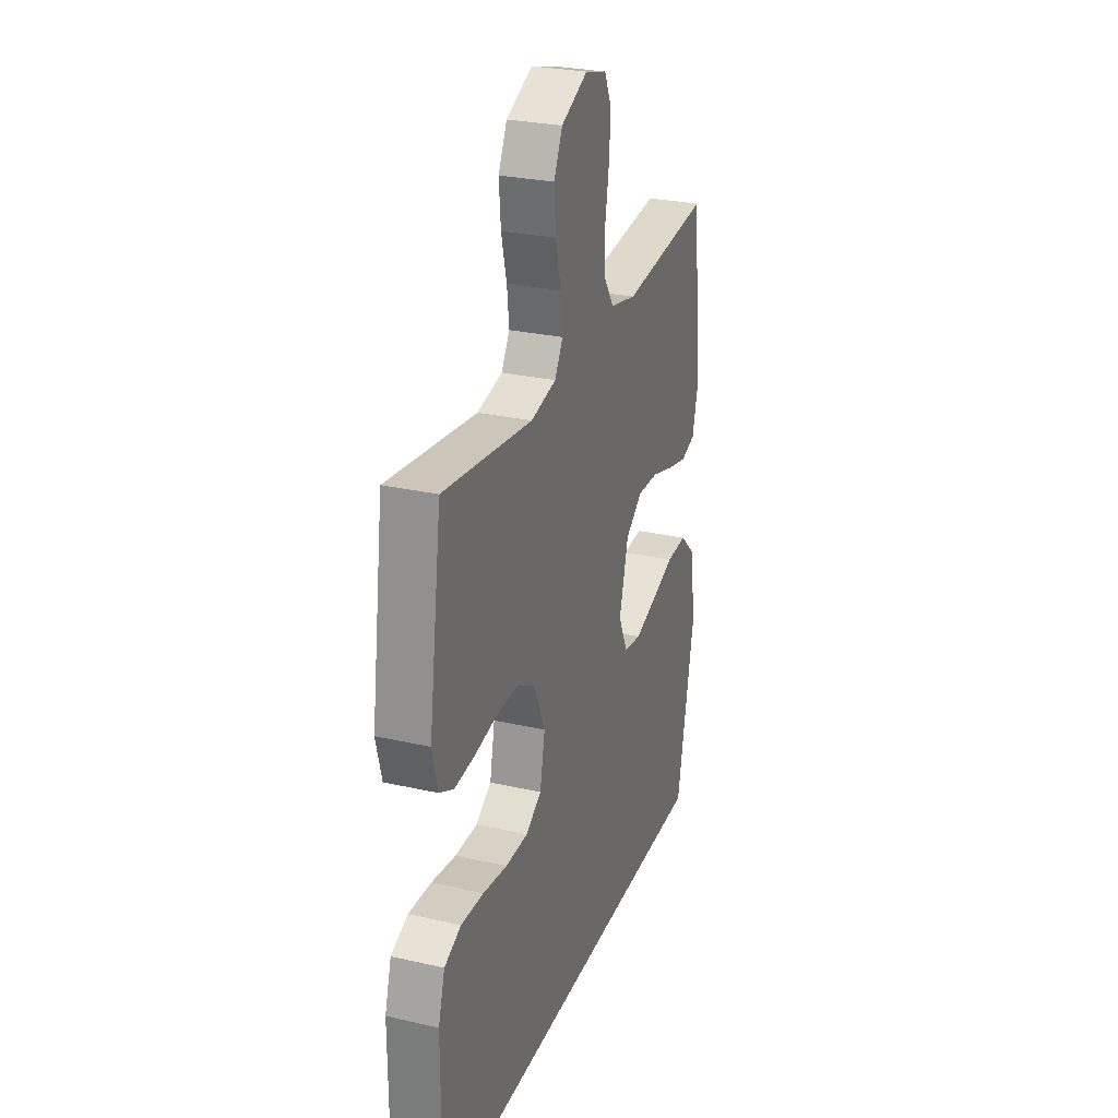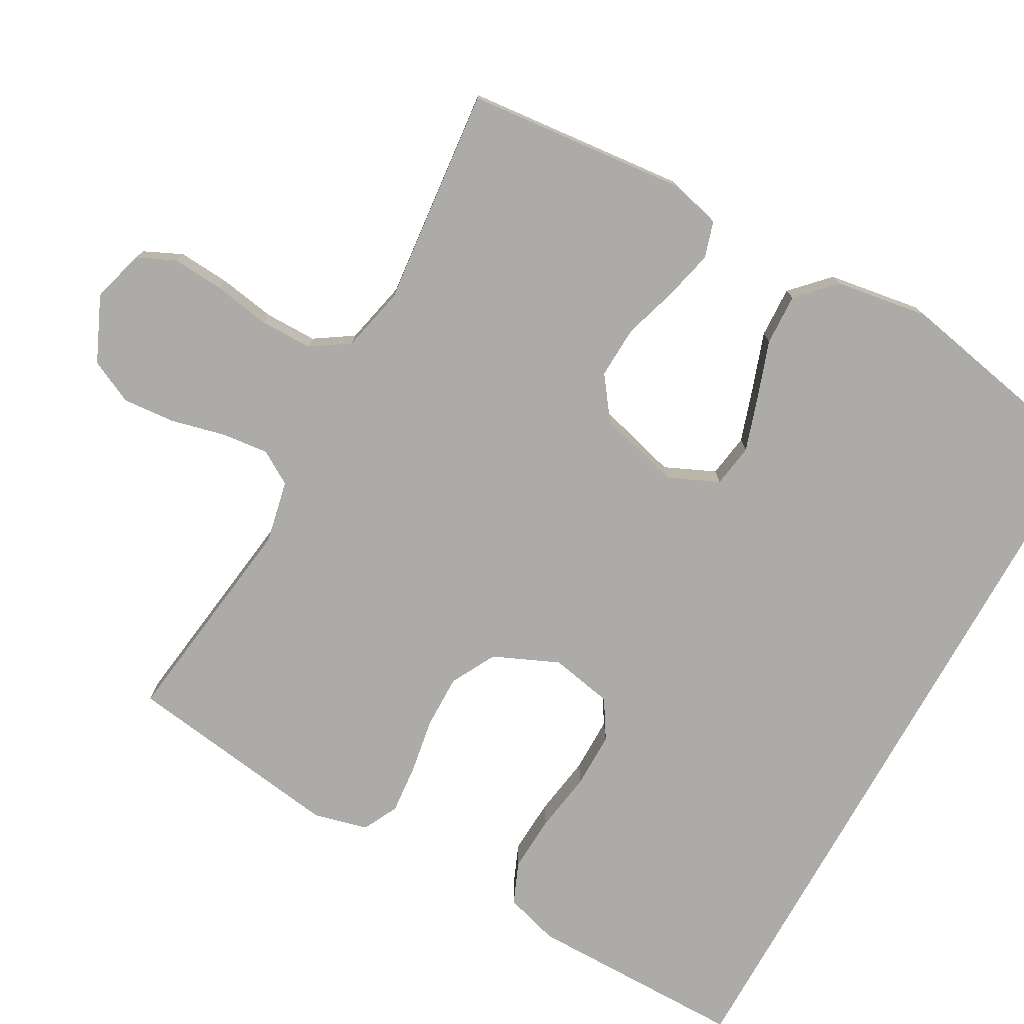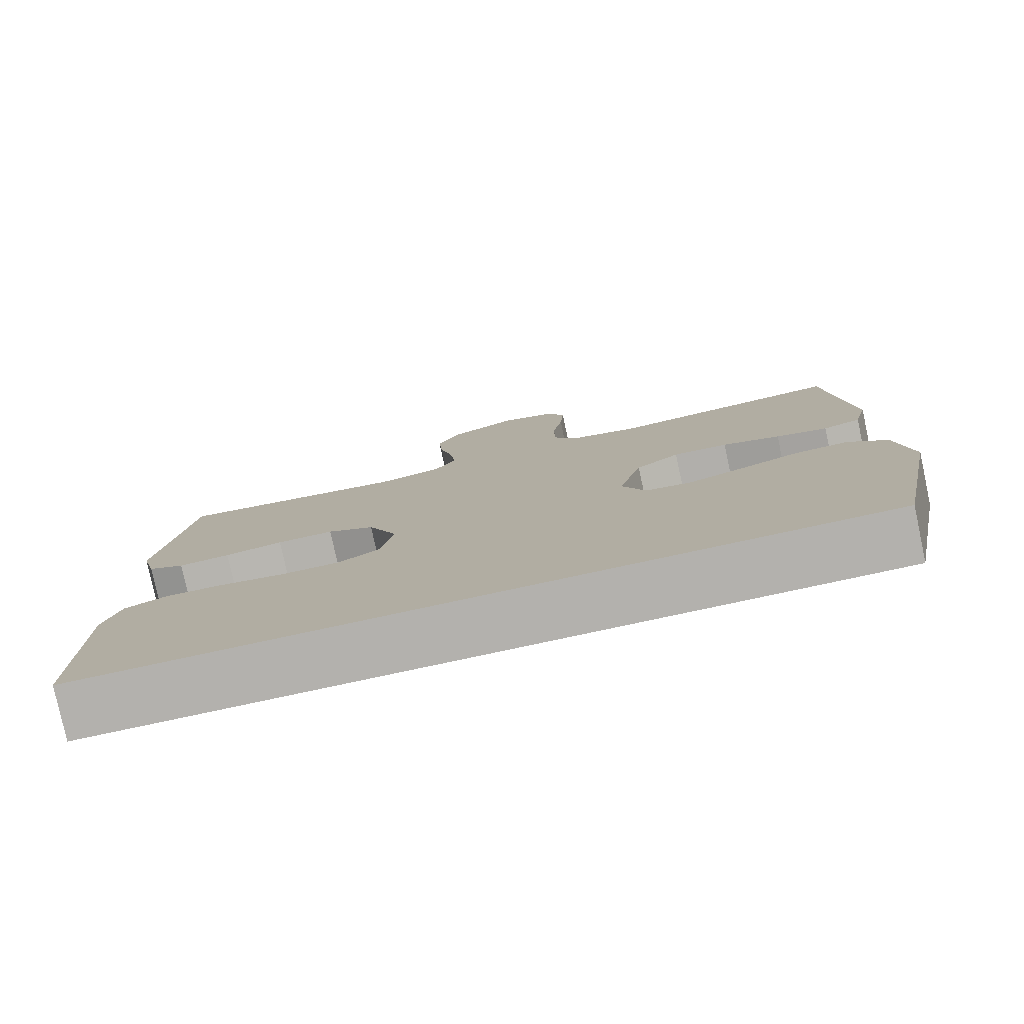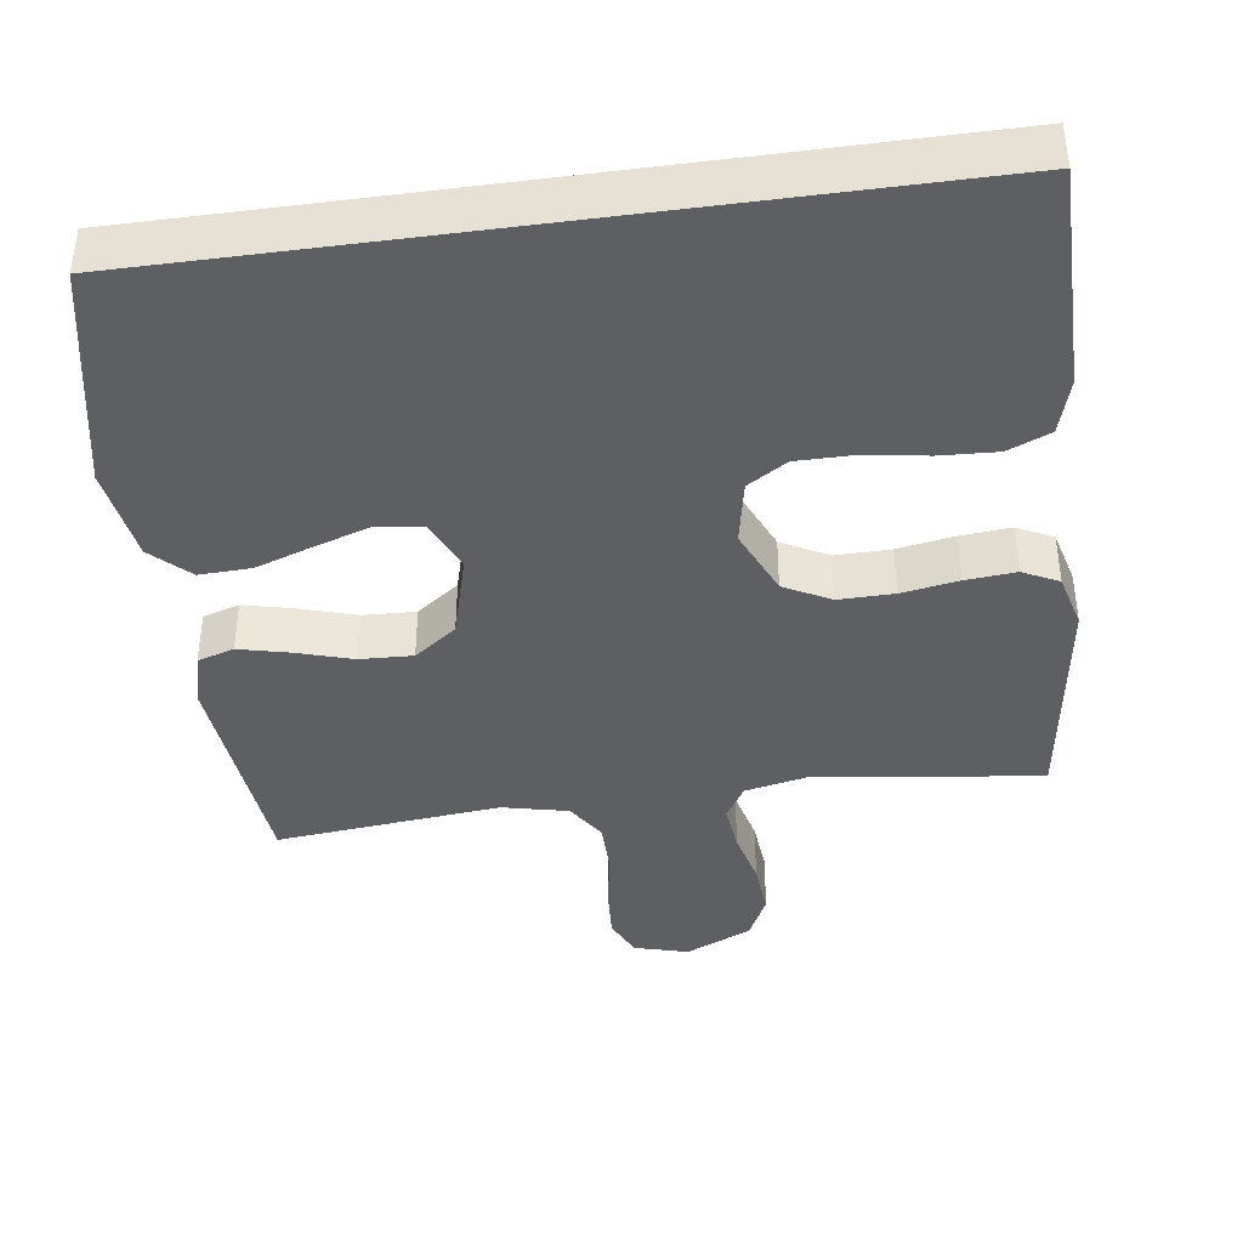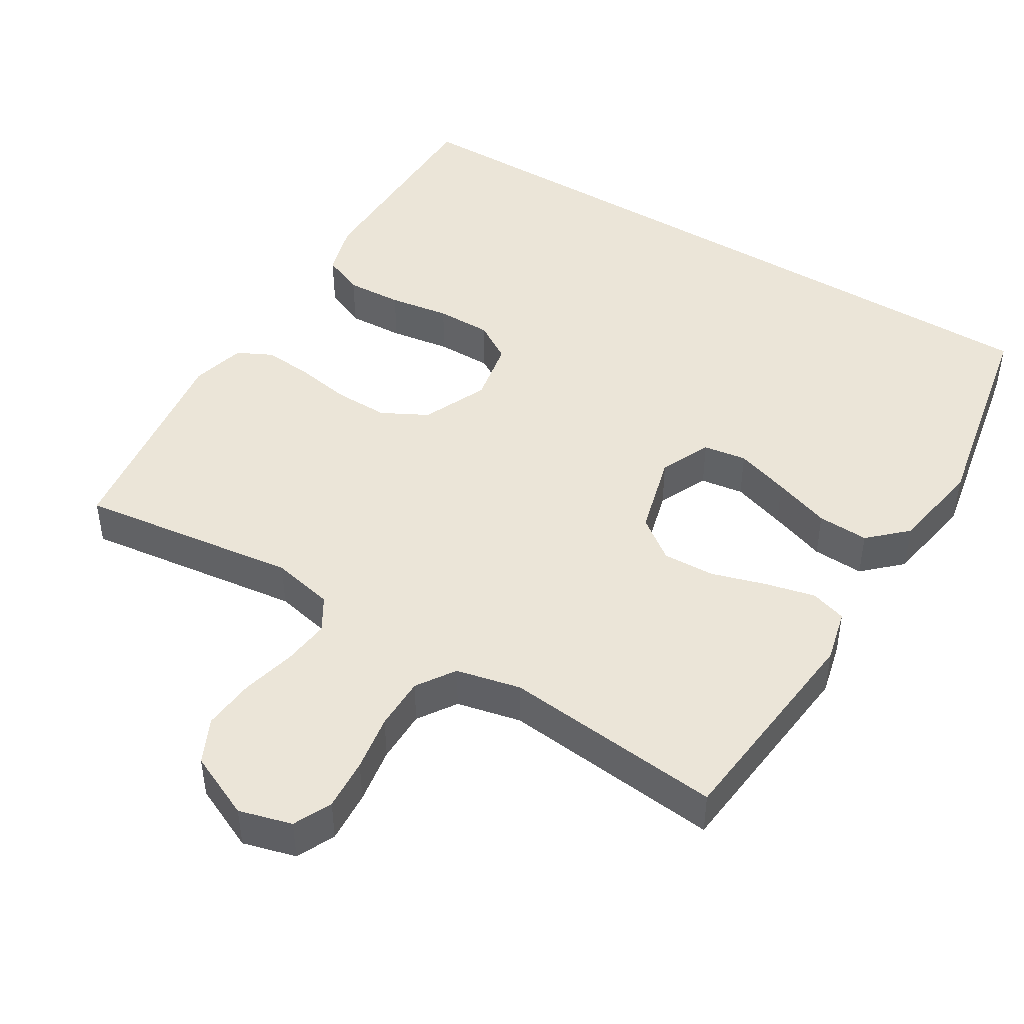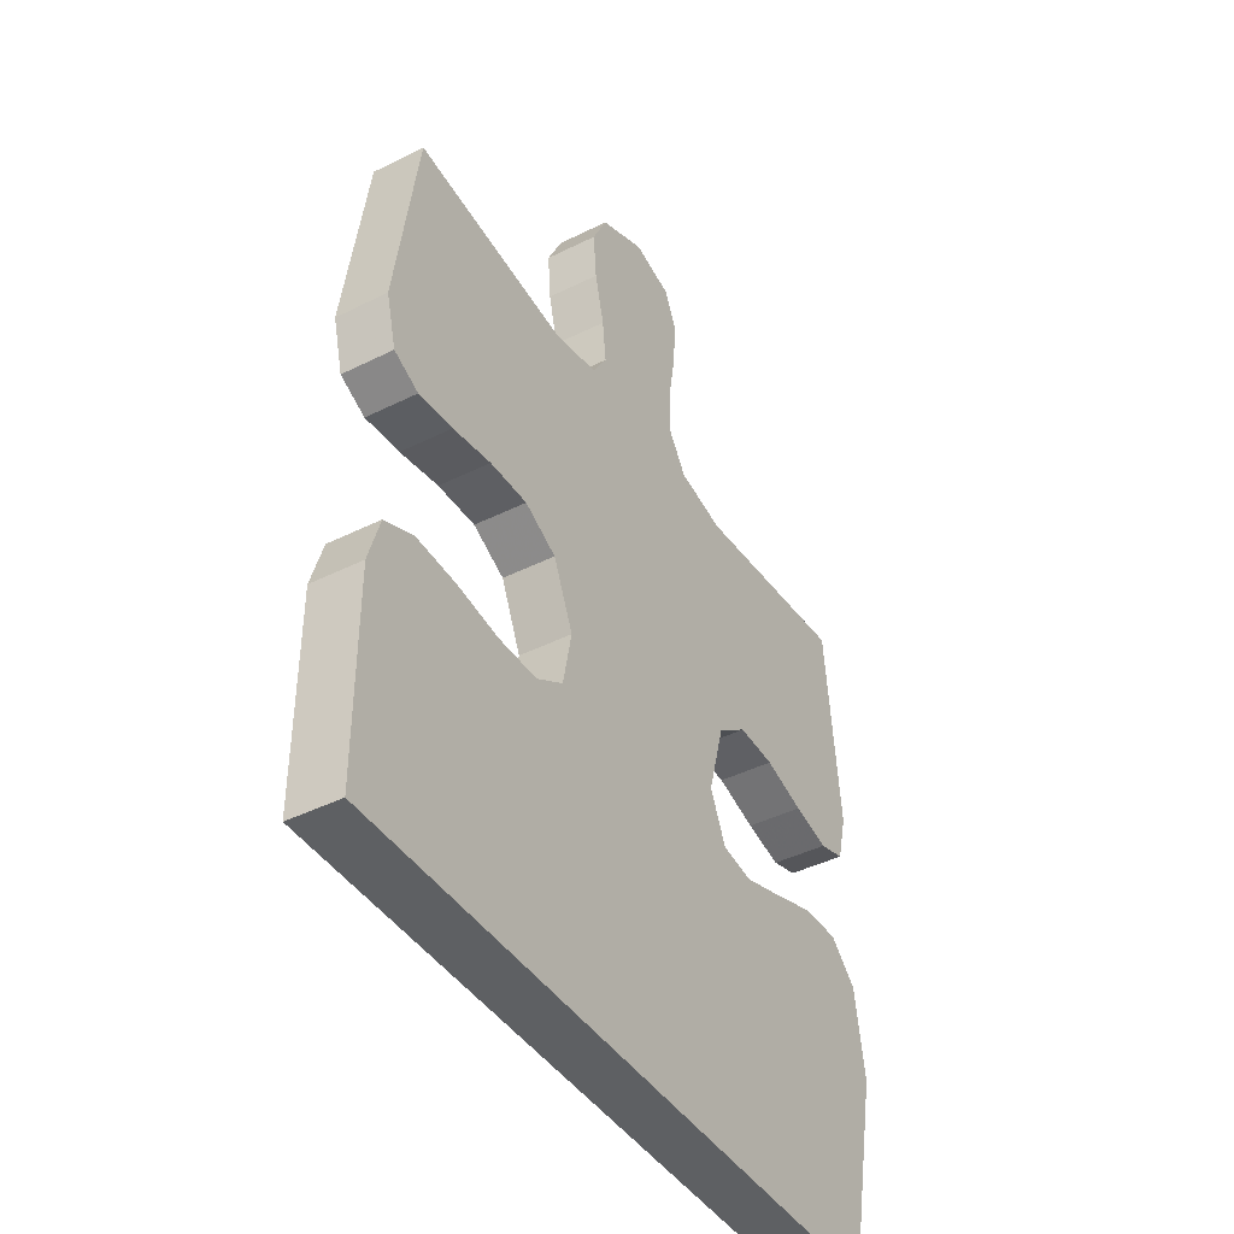
<metadata>
{"format":"obj","ext":"obj","renderer":"f3d","projection":"perspective","resolution":1024,"background":"white","views":[{"elev":27.6,"azim":-70.8,"up":"+Z"},{"elev":-76.4,"azim":60.9,"up":"+Y"},{"elev":-79.2,"azim":12.1,"up":"+Z"},{"elev":-40.5,"azim":-172.1,"up":"+Y"},{"elev":45.7,"azim":31.7,"up":"+Y"},{"elev":-42.5,"azim":-59.2,"up":"+Z"}]}
</metadata>
<code>
v -0.543 0.07 -0.5
v -0.543 0.07 -0.2
v -0.521 0.07 -0.126
v -0.464 0.07 -0.102
v -0.387 0.07 -0.106
v -0.304 0.07 -0.119
v -0.228 0.07 -0.119
v -0.175 0.07 -0.086
v -0.158 0.07 0
v -0.197 0.07 0.089
v -0.259 0.07 0.122
v -0.333 0.07 0.121
v -0.409 0.07 0.108
v -0.476 0.07 0.102
v -0.524 0.07 0.126
v -0.543 0.07 0.2
v -0.5 0.07 0.5
v -0.2 0.07 0.46
v -0.115 0.07 0.478
v -0.087 0.07 0.524
v -0.094 0.07 0.588
v -0.112 0.07 0.662
v -0.118 0.07 0.734
v -0.089 0.07 0.794
v 0 0.07 0.834
v 0.072 0.07 0.814
v 0.096 0.07 0.762
v 0.091 0.07 0.691
v 0.078 0.07 0.614
v 0.078 0.07 0.542
v 0.112 0.07 0.49
v 0.2 0.07 0.47
v 0.5 0.07 0.5
v 0.529 0.07 0.2
v 0.511 0.07 0.128
v 0.462 0.07 0.113
v 0.395 0.07 0.129
v 0.32 0.07 0.152
v 0.249 0.07 0.155
v 0.192 0.07 0.113
v 0.161 0.07 0
v 0.192 0.07 -0.069
v 0.251 0.07 -0.078
v 0.325 0.07 -0.054
v 0.403 0.07 -0.027
v 0.473 0.07 -0.024
v 0.523 0.07 -0.072
v 0.543 0.07 -0.2
v 0.483 0.07 -0.5
v -0.543 0 -0.5
v -0.543 0 -0.2
v -0.521 0 -0.126
v -0.464 0 -0.102
v -0.387 0 -0.106
v -0.304 0 -0.119
v -0.228 0 -0.119
v -0.175 0 -0.086
v -0.158 0 0
v -0.197 0 0.089
v -0.259 0 0.122
v -0.333 0 0.121
v -0.409 0 0.108
v -0.476 0 0.102
v -0.524 0 0.126
v -0.543 0 0.2
v -0.5 0 0.5
v -0.2 0 0.46
v -0.115 0 0.478
v -0.087 0 0.524
v -0.094 0 0.588
v -0.112 0 0.662
v -0.118 0 0.734
v -0.089 0 0.794
v 0 0 0.834
v 0.072 0 0.814
v 0.096 0 0.762
v 0.091 0 0.691
v 0.078 0 0.614
v 0.078 0 0.542
v 0.112 0 0.49
v 0.2 0 0.47
v 0.5 0 0.5
v 0.529 0 0.2
v 0.511 0 0.128
v 0.462 0 0.113
v 0.395 0 0.129
v 0.32 0 0.152
v 0.249 0 0.155
v 0.192 0 0.113
v 0.161 0 0
v 0.192 0 -0.069
v 0.251 0 -0.078
v 0.325 0 -0.054
v 0.403 0 -0.027
v 0.473 0 -0.024
v 0.523 0 -0.072
v 0.543 0 -0.2
v 0.483 0 -0.5
f 48 49 1
f 47 48 1
f 46 47 1
f 45 46 1
f 44 45 1
f 43 44 1
f 42 43 1 2
f 36 37 38
f 35 36 38
f 34 35 38
f 33 34 38
f 32 33 38
f 31 32 38 39
f 30 31 39 40
f 27 28 29
f 26 27 29
f 25 26 29
f 24 25 29
f 23 24 29
f 22 23 29
f 21 22 29
f 20 21 29 30
f 30 40 41
f 20 30 41
f 19 20 41
f 16 17 18
f 15 16 18
f 14 15 18
f 13 14 18
f 12 13 18
f 11 12 18 19
f 4 5 6
f 3 4 6
f 2 3 6
f 2 6 7
f 42 2 7
f 19 41 42
f 11 19 42
f 10 11 42
f 9 10 42
f 8 9 42
f 7 8 42
f 50 98 97
f 50 97 96
f 50 96 95
f 50 95 94
f 50 94 93
f 50 93 92
f 51 50 92 91
f 87 86 85
f 87 85 84
f 87 84 83
f 87 83 82
f 87 82 81
f 88 87 81 80
f 89 88 80 79
f 78 77 76
f 78 76 75
f 78 75 74
f 78 74 73
f 78 73 72
f 78 72 71
f 78 71 70
f 79 78 70 69
f 90 89 79
f 90 79 69
f 90 69 68
f 67 66 65
f 67 65 64
f 67 64 63
f 67 63 62
f 67 62 61
f 68 67 61 60
f 55 54 53
f 55 53 52
f 55 52 51
f 56 55 51
f 56 51 91
f 91 90 68
f 91 68 60
f 91 60 59
f 91 59 58
f 91 58 57
f 91 57 56
f 1 50 51 2
f 2 51 52 3
f 3 52 53 4
f 4 53 54 5
f 5 54 55 6
f 6 55 56 7
f 7 56 57 8
f 8 57 58 9
f 9 58 59 10
f 10 59 60 11
f 11 60 61 12
f 12 61 62 13
f 13 62 63 14
f 14 63 64 15
f 15 64 65 16
f 16 65 66 17
f 17 66 67 18
f 18 67 68 19
f 19 68 69 20
f 20 69 70 21
f 21 70 71 22
f 22 71 72 23
f 23 72 73 24
f 24 73 74 25
f 25 74 75 26
f 26 75 76 27
f 27 76 77 28
f 28 77 78 29
f 29 78 79 30
f 30 79 80 31
f 31 80 81 32
f 32 81 82 33
f 33 82 83 34
f 34 83 84 35
f 35 84 85 36
f 36 85 86 37
f 37 86 87 38
f 38 87 88 39
f 39 88 89 40
f 40 89 90 41
f 41 90 91 42
f 42 91 92 43
f 43 92 93 44
f 44 93 94 45
f 45 94 95 46
f 46 95 96 47
f 47 96 97 48
f 48 97 98 49
f 49 98 50 1

</code>
